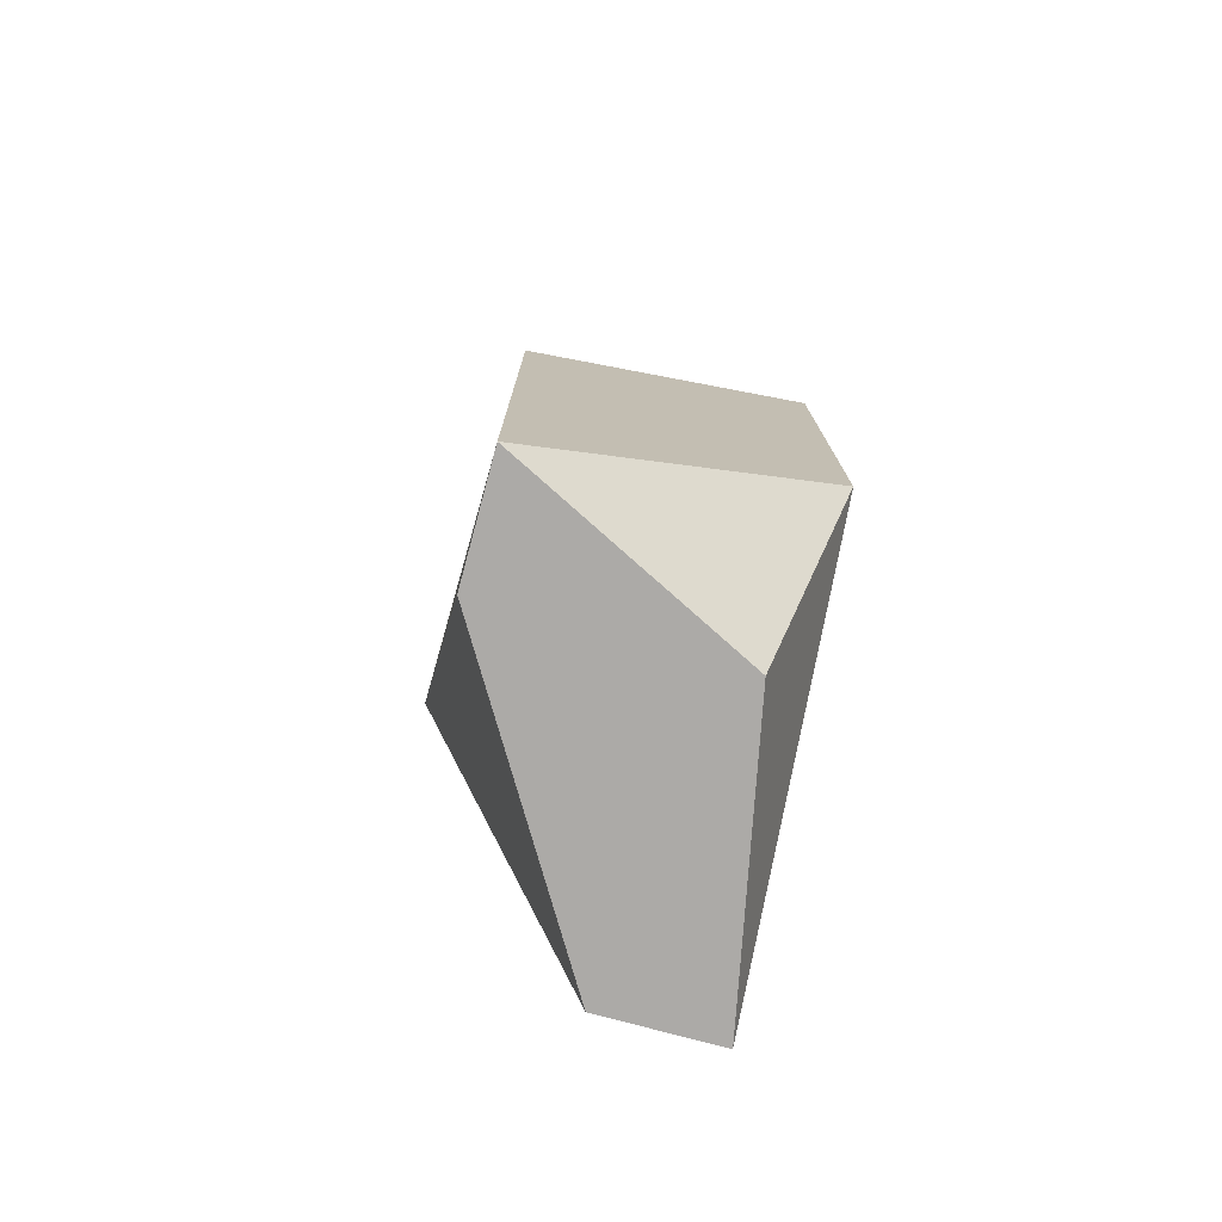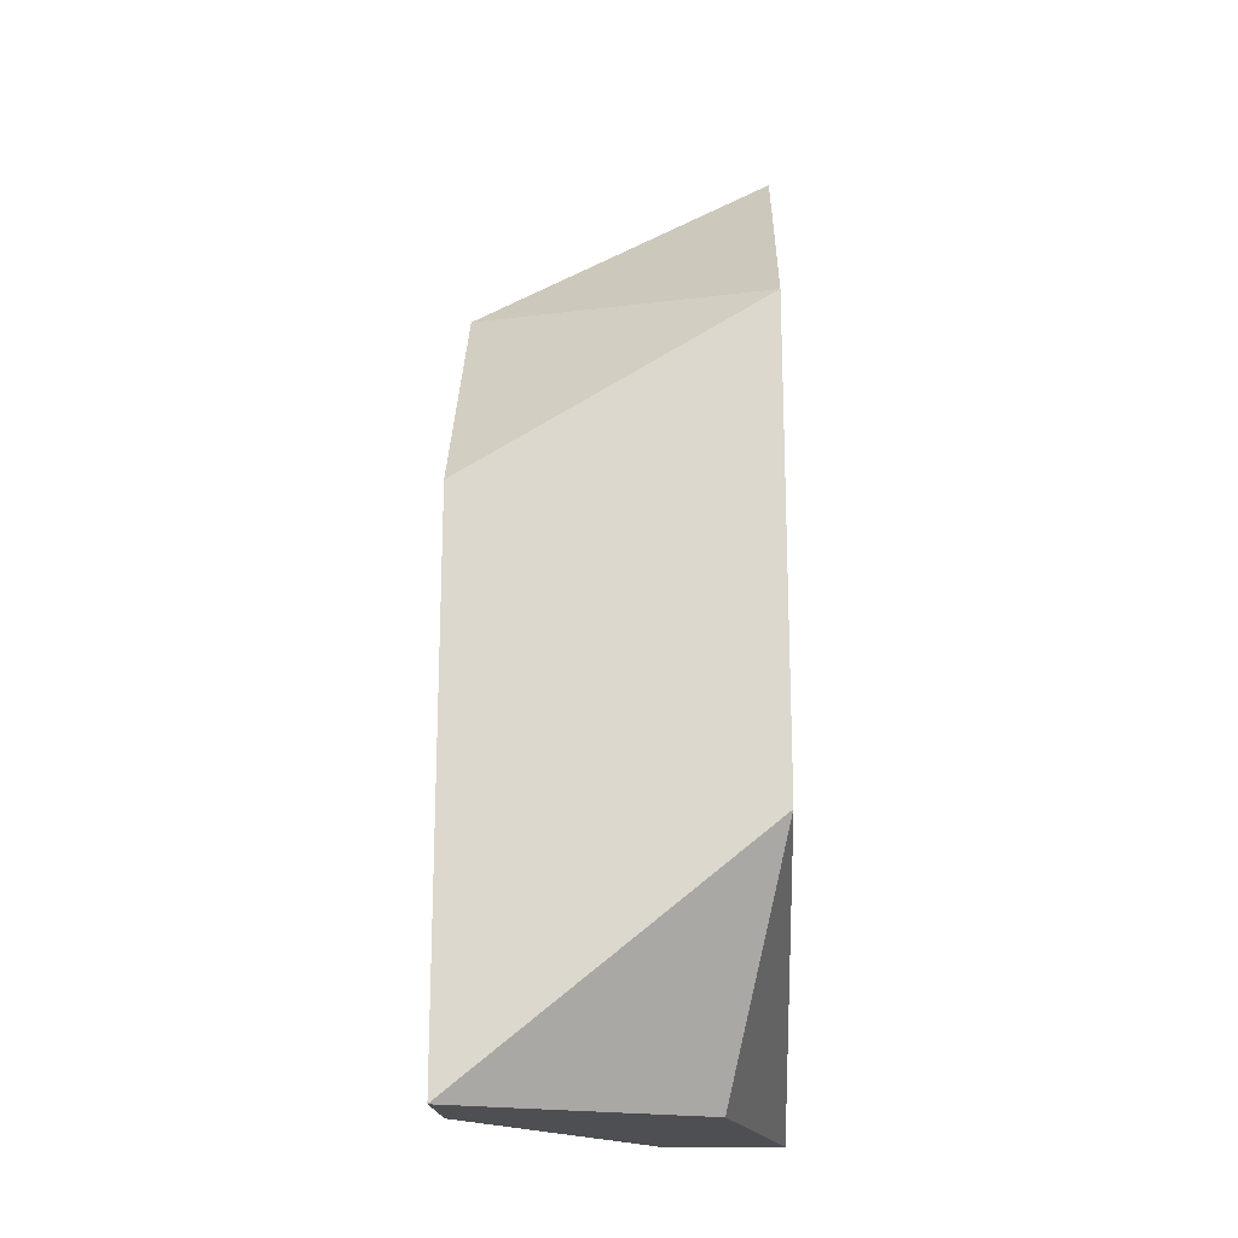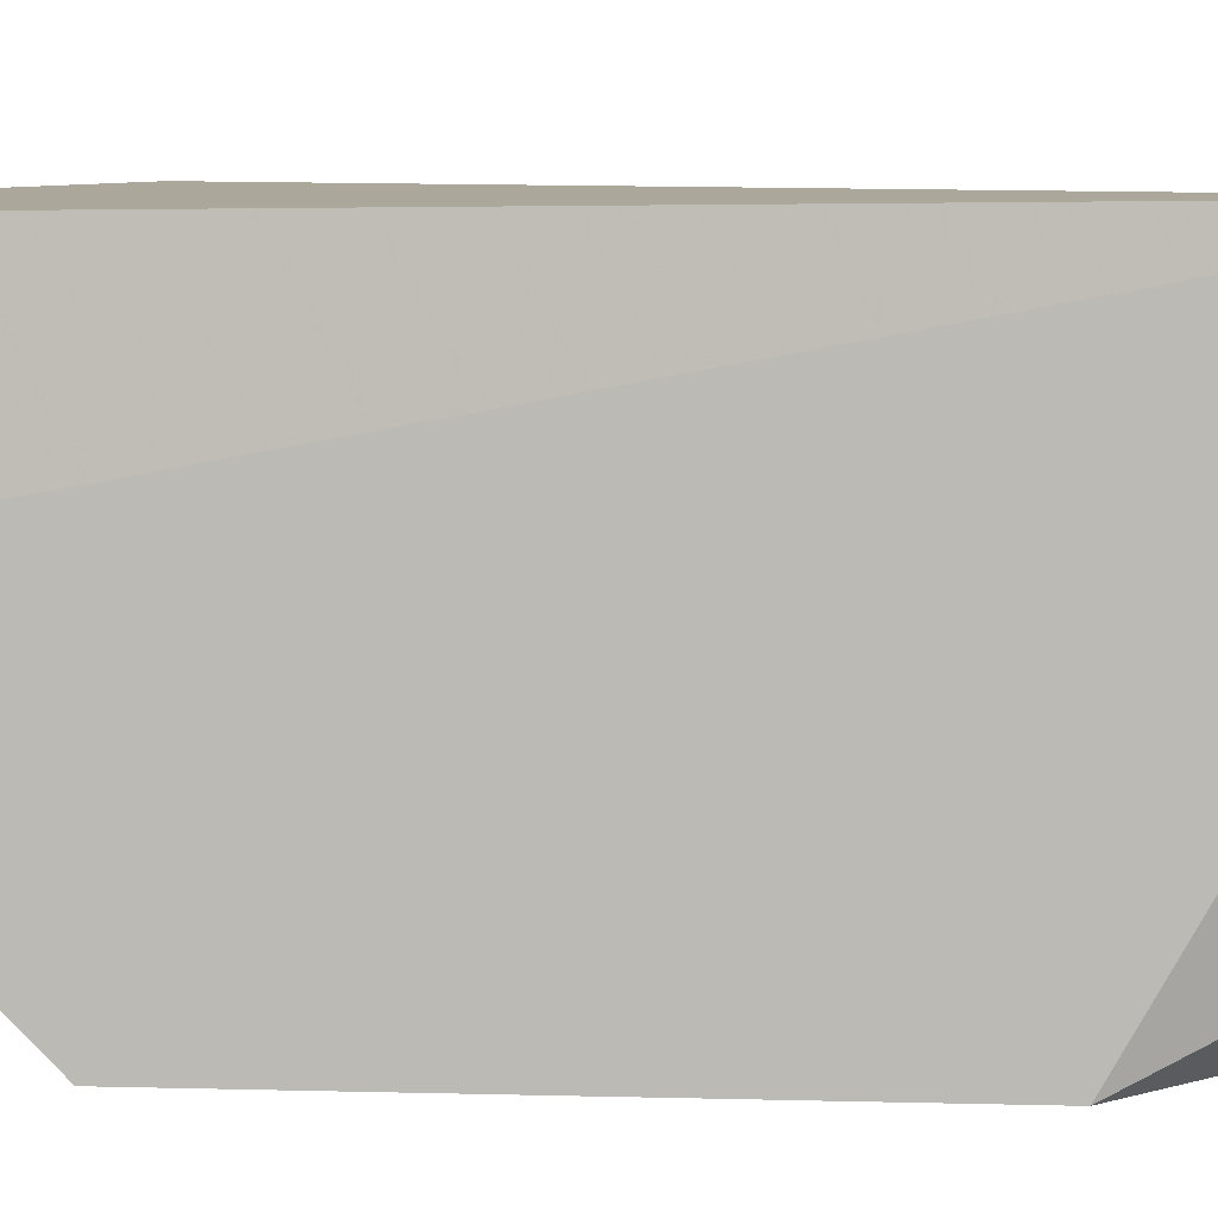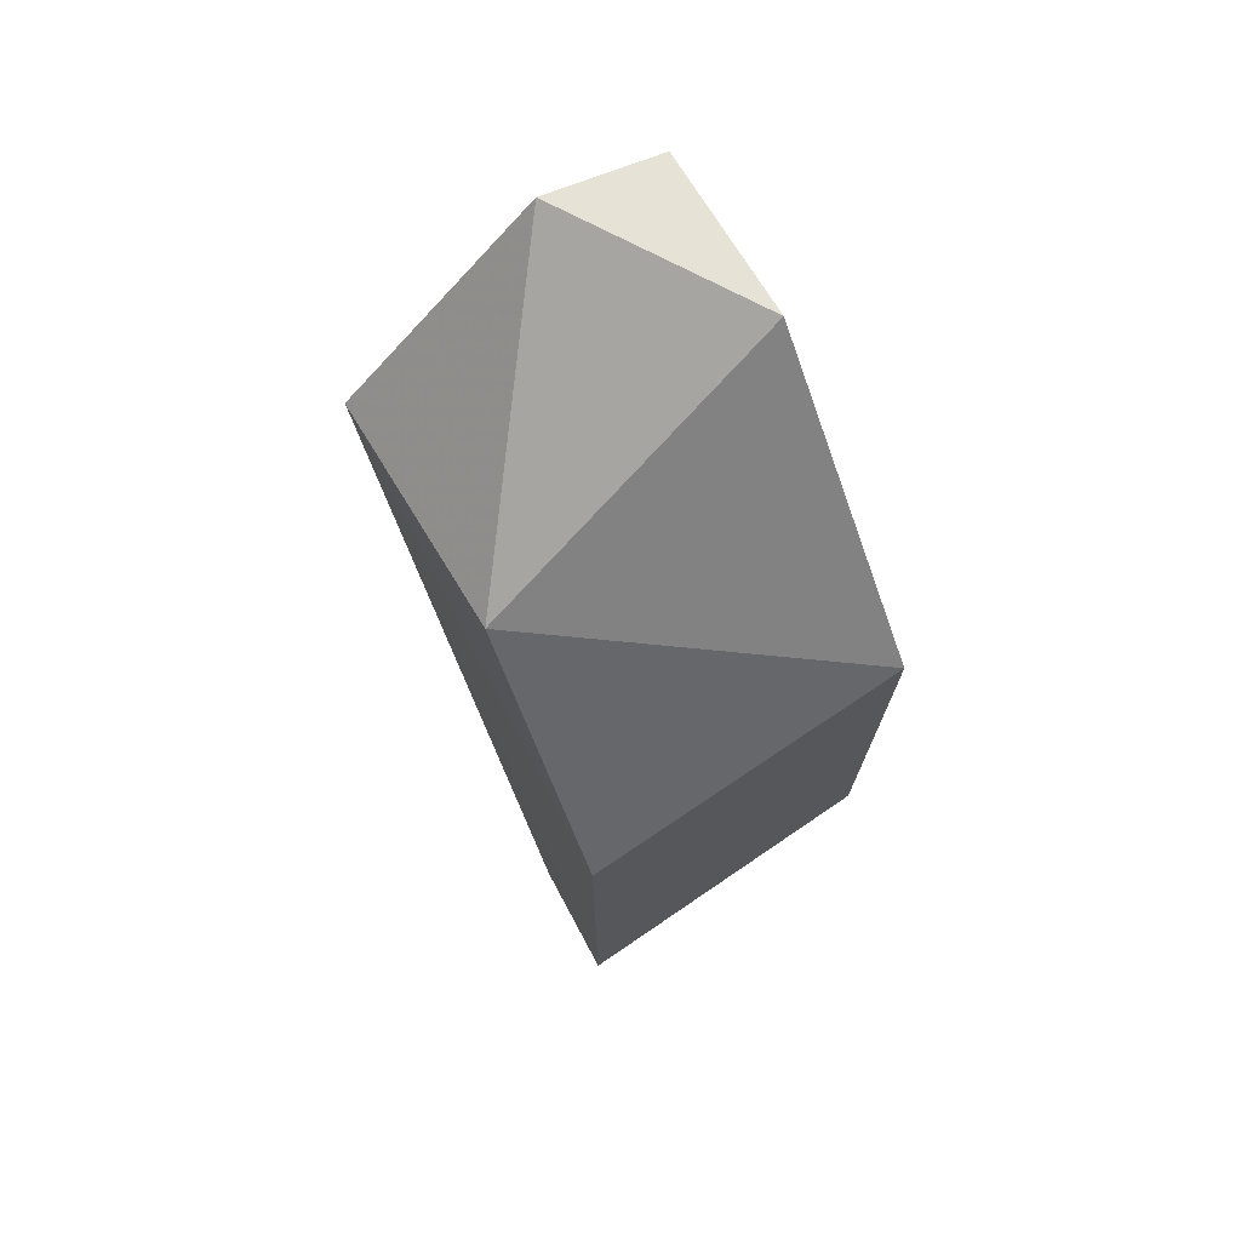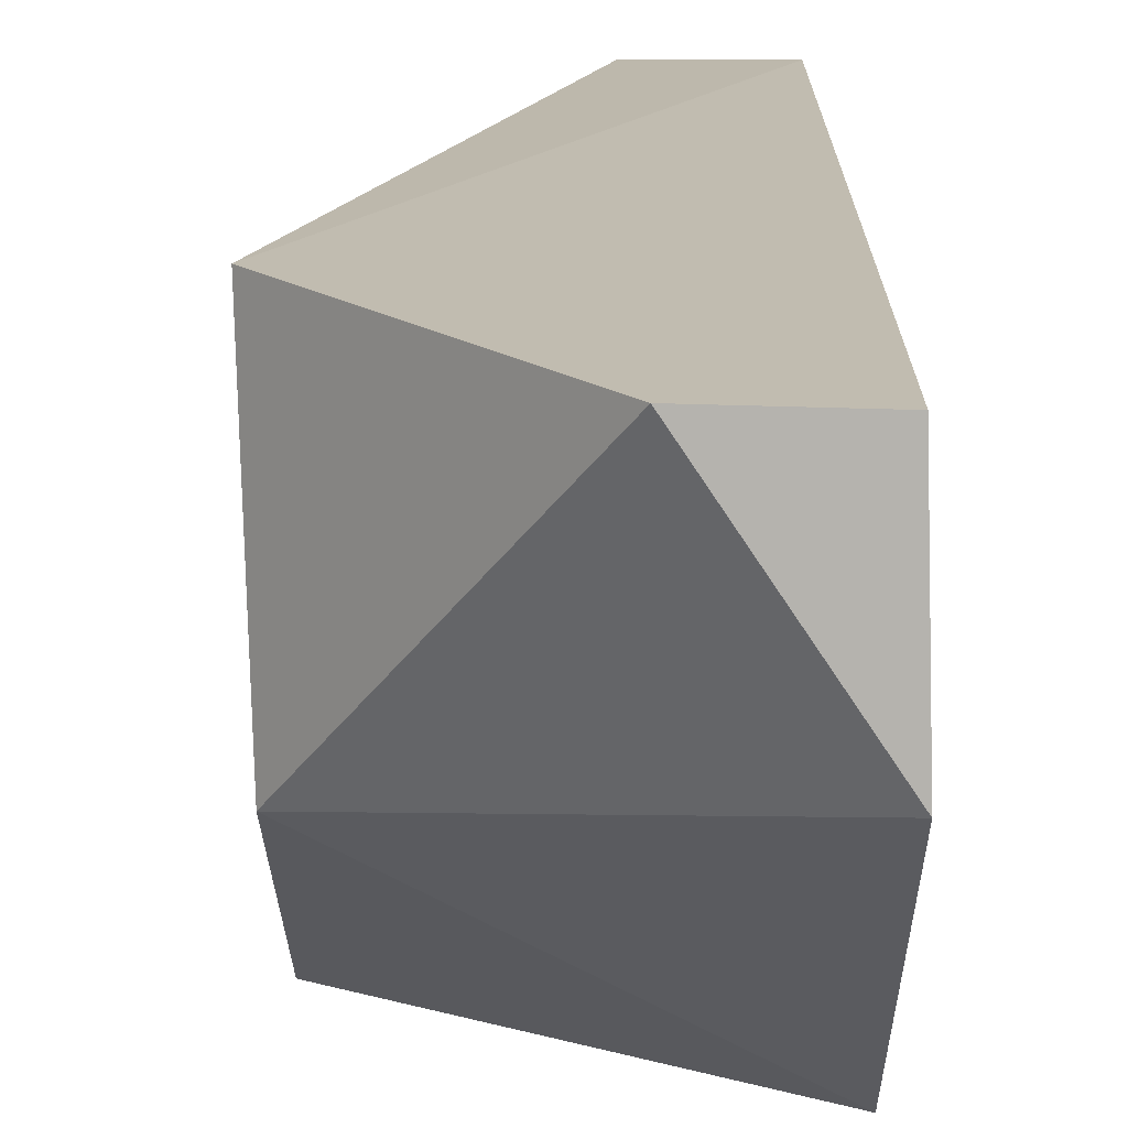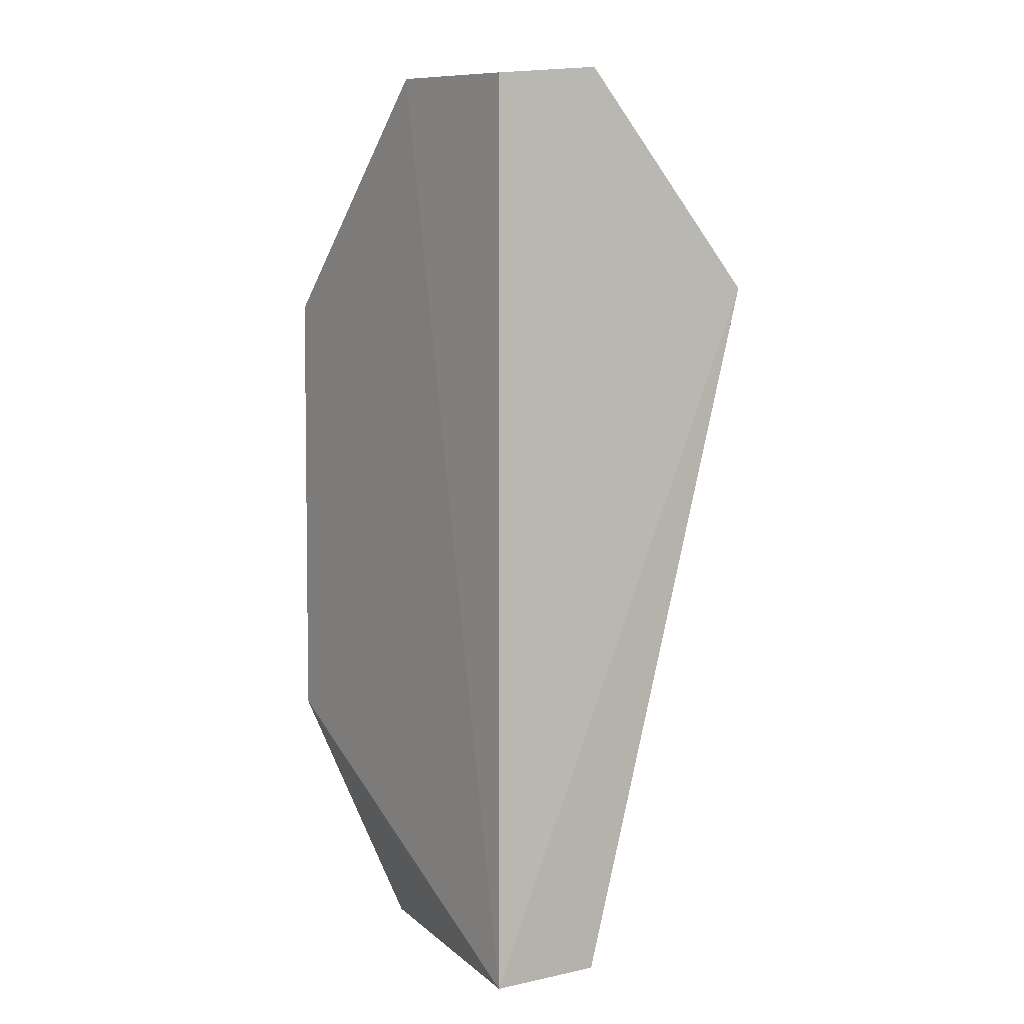
<metadata>
{"format":"obj","ext":"obj","renderer":"f3d","projection":"perspective","resolution":1024,"background":"white","views":[{"elev":-76.1,"azim":164.8,"up":"+Y"},{"elev":-18.2,"azim":-177.6,"up":"+Y"},{"elev":4.9,"azim":-84.4,"up":"+Z"},{"elev":72.6,"azim":151.7,"up":"+Y"},{"elev":15.7,"azim":179.9,"up":"+Z"},{"elev":4.6,"azim":-34.2,"up":"+Y"}]}
</metadata>
<code>
v 0.2441 0.1353 -0.08825
v 0.2287 0.1712 -0.05228
v 0.2188 0.1699 -0.05285
v 0.2287 0.08901 -0.05228
v 0.2184 0.1096 -0.08825
v 0.2449 0.152 -0.05116
v 0.2441 0.08901 -0.08825
v 0.2184 0.1507 -0.08825
v 0.2184 0.08901 -0.05228
v 0.2441 0.1558 -0.07283
v 0.2184 0.1712 -0.0677
v 0.2441 0.08901 -0.07797
v 0.2236 0.08901 -0.07797
f 7 9 13
f 2 3 6
f 5 1 7
f 1 6 7
f 1 5 8
f 8 5 9
f 6 3 9
f 4 6 9
f 7 4 9
f 2 6 10
f 6 1 10
f 1 8 10
f 10 8 11
f 3 2 11
f 8 9 11
f 9 3 11
f 2 10 11
f 6 4 12
f 4 7 12
f 7 6 12
f 5 7 13
f 9 5 13

</code>
